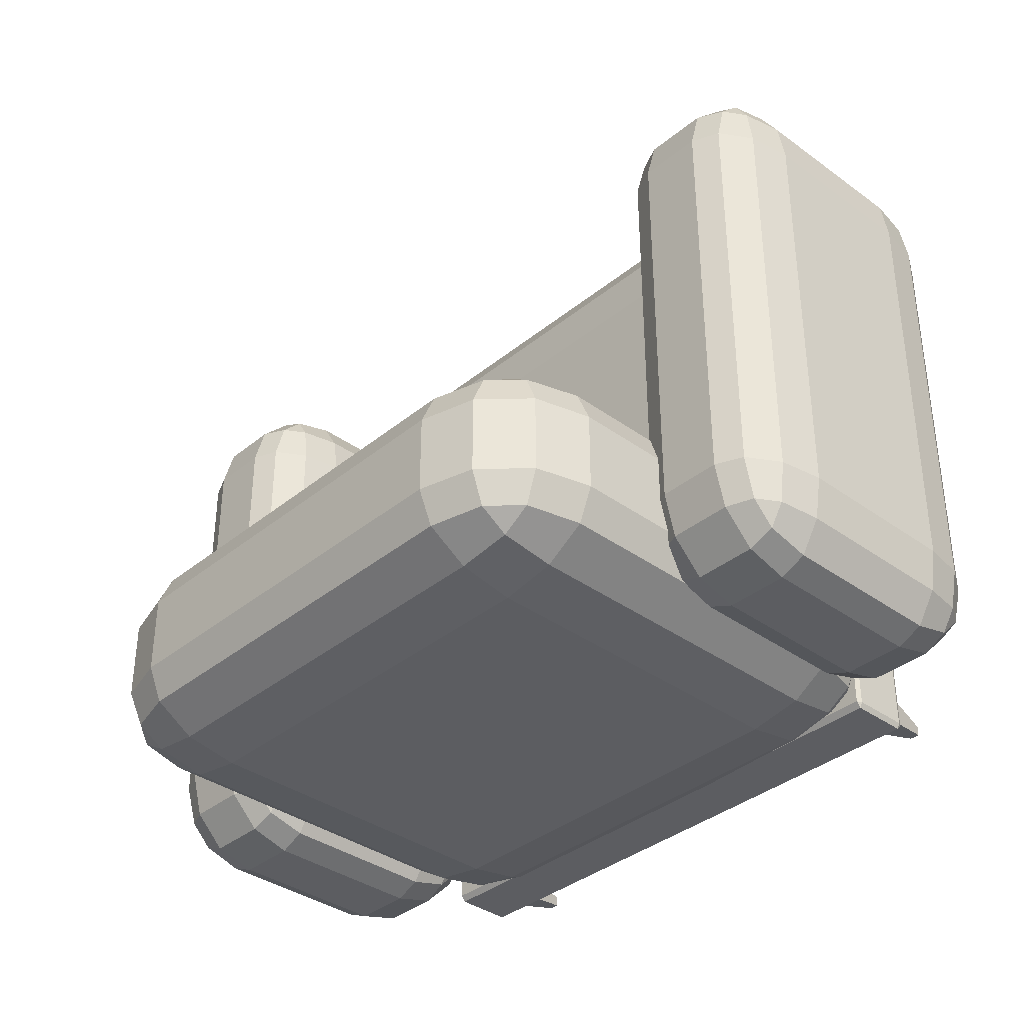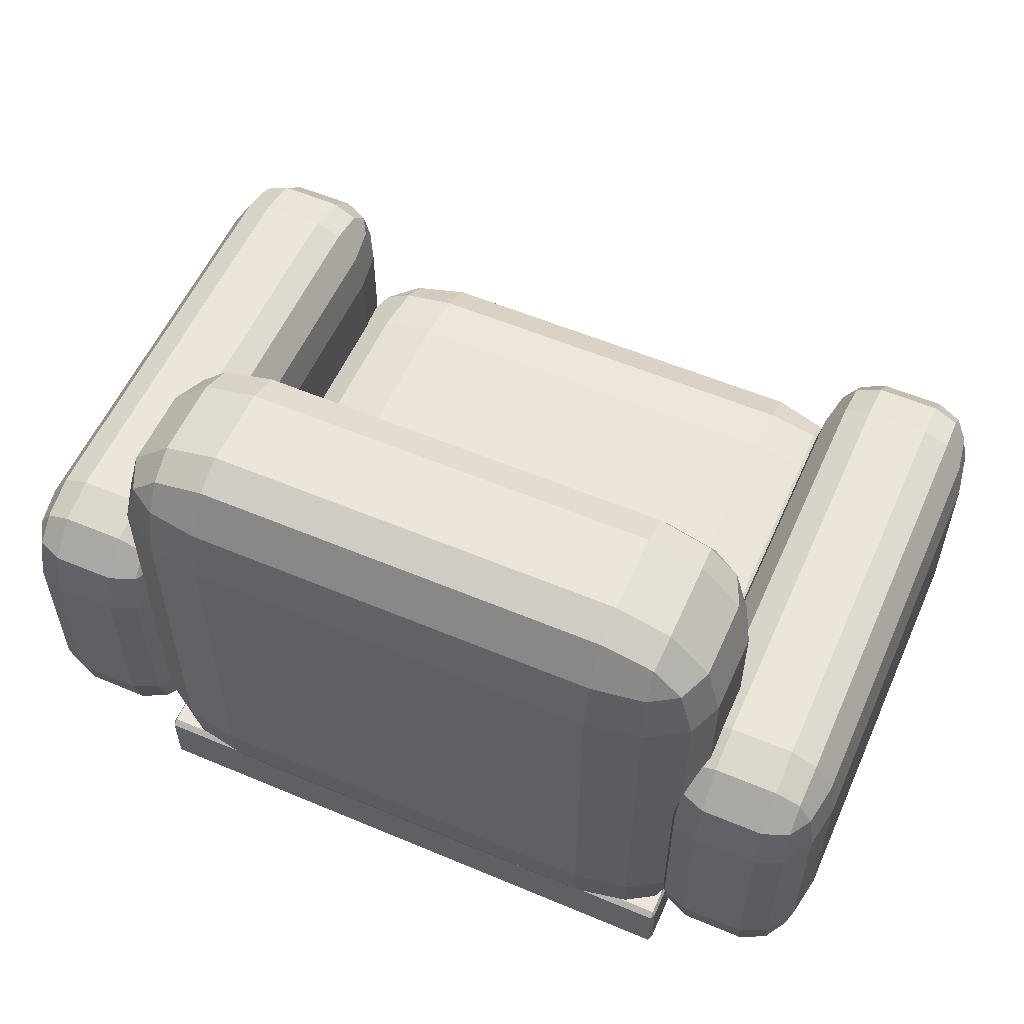
<metadata>
{"format":"obj","ext":"obj","renderer":"f3d","projection":"perspective","resolution":1024,"background":"white","views":[{"elev":-36.5,"azim":-133.3,"up":"+Z"},{"elev":56.4,"azim":-156.2,"up":"+Y"}]}
</metadata>
<code>
o Sofa_B_Cube.028
v 1.395 -1.217 0.01475
v 1.395 -0.7501 -0.7401
v 2.15 -0.7501 0.01475
v 1.395 -1.154 -0.3622
v 1.772 -1.154 0.01475
v 1.756 -1.094 -0.3463
v 1.772 -0.7501 -0.6393
v 1.395 -0.983 -0.6393
v 1.756 -0.9732 -0.5413
v 2.049 -0.983 0.01475
v 2.049 -0.7501 -0.3622
v 1.951 -0.9732 -0.3463
v 1.395 -0.1955 -0.7401
v 1.395 0.271 0.01475
v 2.15 -0.1955 0.01475
v 1.395 0.03743 -0.6393
v 1.772 -0.1955 -0.6393
v 1.756 0.02757 -0.5413
v 1.772 0.2087 0.01475
v 1.395 0.2087 -0.3622
v 1.756 0.1481 -0.3463
v 2.049 -0.1955 -0.3622
v 2.049 0.03743 0.01475
v 1.951 0.02757 -0.3463
v 1.395 -1.217 1.658
v 2.15 -0.7501 1.658
v 1.395 -0.7501 2.412
v 1.772 -1.154 1.658
v 1.395 -1.154 2.034
v 1.756 -1.094 2.019
v 2.049 -0.7501 2.034
v 2.049 -0.983 1.658
v 1.951 -0.9732 2.019
v 1.395 -0.983 2.312
v 1.772 -0.7501 2.312
v 1.756 -0.9732 2.214
v 1.395 0.271 1.658
v 1.395 -0.1955 2.412
v 2.15 -0.1955 1.658
v 1.395 0.2087 2.034
v 1.772 0.2087 1.658
v 1.756 0.1481 2.019
v 1.772 -0.1955 2.312
v 1.395 0.03743 2.312
v 1.756 0.02757 2.214
v 2.049 0.03743 1.658
v 2.049 -0.1955 2.034
v 1.951 0.02757 2.019
v -1.444 -1.217 0.01475
v -2.199 -0.7501 0.01475
v -1.444 -0.7501 -0.7401
v -1.821 -1.154 0.01475
v -1.444 -1.154 -0.3622
v -1.805 -1.094 -0.3463
v -2.098 -0.7501 -0.3622
v -2.098 -0.983 0.01475
v -2 -0.9732 -0.3463
v -1.444 -0.983 -0.6393
v -1.821 -0.7501 -0.6393
v -1.805 -0.9732 -0.5413
v -1.444 0.271 0.01475
v -1.444 -0.1955 -0.7401
v -2.199 -0.1955 0.01475
v -1.444 0.2087 -0.3622
v -1.821 0.2087 0.01475
v -1.805 0.1481 -0.3463
v -1.821 -0.1955 -0.6393
v -1.444 0.03743 -0.6393
v -1.805 0.02757 -0.5413
v -2.098 0.03743 0.01475
v -2.098 -0.1955 -0.3622
v -2 0.02757 -0.3463
v -1.444 -1.217 1.658
v -1.444 -0.7501 2.412
v -2.199 -0.7501 1.658
v -1.444 -1.154 2.034
v -1.821 -1.154 1.658
v -1.805 -1.094 2.019
v -1.821 -0.7501 2.312
v -1.444 -0.983 2.312
v -1.805 -0.9732 2.214
v -2.098 -0.983 1.658
v -2.098 -0.7501 2.034
v -2 -0.9732 2.019
v -1.444 0.271 1.658
v -2.199 -0.1955 1.658
v -1.444 -0.1955 2.412
v -1.821 0.2087 1.658
v -1.444 0.2087 2.034
v -1.805 0.1481 2.019
v -2.098 -0.1955 2.034
v -2.098 0.03743 1.658
v -2 0.02757 2.019
v -1.444 0.03743 2.312
v -1.821 -0.1955 2.312
v -1.805 0.02757 2.214
v 1.395 1.829 -1.96
v 1.395 2.584 -1.494
v 2.15 1.829 -1.494
v 1.395 2.206 -1.898
v 1.772 1.829 -1.898
v 1.756 2.19 -1.837
v 1.772 2.483 -1.494
v 1.395 2.483 -1.727
v 1.756 2.385 -1.717
v 2.049 1.829 -1.727
v 2.049 2.206 -1.494
v 1.951 2.19 -1.717
v 1.395 2.584 -0.939
v 1.395 1.829 -0.4725
v 2.15 1.829 -0.939
v 1.395 2.483 -0.706
v 1.772 2.483 -0.939
v 1.756 2.385 -0.7159
v 1.772 1.829 -0.5348
v 1.395 2.206 -0.5348
v 1.756 2.19 -0.5953
v 2.049 2.206 -0.939
v 2.049 1.829 -0.706
v 1.951 2.19 -0.7159
v 1.395 -0.5071 -1.96
v 2.15 -0.5071 -1.494
v 1.395 -1.262 -1.557
v 1.772 -0.5071 -1.898
v 1.395 -0.8841 -1.898
v 1.756 -0.8681 -1.837
v 2.049 -0.8841 -1.494
v 2.049 -0.5071 -1.727
v 1.951 -0.8681 -1.717
v 1.395 -1.161 -1.796
v 1.772 -1.161 -1.557
v 1.756 -1.063 -1.786
v 1.395 -0.5071 -0.4725
v 1.395 -1.262 -0.939
v 2.15 -0.5071 -0.939
v 1.395 -0.8841 -0.5348
v 1.772 -0.5071 -0.5348
v 1.756 -0.8681 -0.5953
v 1.772 -1.161 -0.939
v 1.395 -1.161 -0.706
v 1.756 -1.063 -0.7159
v 2.049 -0.5071 -0.706
v 2.049 -0.8841 -0.939
v 1.951 -0.8681 -0.7159
v -1.444 1.829 -1.96
v -2.199 1.829 -1.494
v -1.444 2.584 -1.494
v -1.821 1.829 -1.898
v -1.444 2.206 -1.898
v -1.805 2.19 -1.837
v -2.098 2.206 -1.494
v -2.098 1.829 -1.727
v -2 2.19 -1.717
v -1.444 2.483 -1.727
v -1.821 2.483 -1.494
v -1.805 2.385 -1.717
v -1.444 1.829 -0.4725
v -1.444 2.584 -0.939
v -2.199 1.829 -0.939
v -1.444 2.206 -0.5348
v -1.821 1.829 -0.5348
v -1.805 2.19 -0.5953
v -1.821 2.483 -0.939
v -1.444 2.483 -0.706
v -1.805 2.385 -0.7159
v -2.098 1.829 -0.706
v -2.098 2.206 -0.939
v -2 2.19 -0.7159
v -1.444 -0.5071 -1.96
v -1.444 -1.262 -1.494
v -2.199 -0.5071 -1.494
v -1.444 -0.8841 -1.898
v -1.821 -0.5071 -1.898
v -1.805 -0.8681 -1.837
v -1.821 -1.161 -1.494
v -1.444 -1.161 -1.727
v -1.805 -1.063 -1.717
v -2.098 -0.5071 -1.727
v -2.098 -0.8841 -1.494
v -2 -0.8681 -1.717
v -1.444 -0.5071 -0.4725
v -2.199 -0.5071 -0.939
v -1.444 -1.262 -0.939
v -1.821 -0.5071 -0.5348
v -1.444 -0.8841 -0.5348
v -1.805 -0.8681 -0.5953
v -2.098 -0.8841 -0.939
v -2.098 -0.5071 -0.706
v -2 -0.8681 -0.7159
v -1.444 -1.161 -0.706
v -1.821 -1.161 -0.939
v -1.805 -1.063 -0.7159
v 1.952 0.6317 -1.278
v 2.315 1.218 -1.278
v 2.315 0.6317 -1.865
v 2.001 0.9247 -1.278
v 2.001 0.6317 -1.571
v 2.048 0.9123 -1.559
v 2.315 1.14 -1.571
v 2.134 1.14 -1.278
v 2.141 1.064 -1.559
v 2.134 0.6317 -1.787
v 2.315 0.9247 -1.787
v 2.141 0.9123 -1.71
v 2.746 1.218 -1.278
v 3.108 0.6317 -1.278
v 2.746 0.6317 -1.865
v 2.927 1.14 -1.278
v 2.746 1.14 -1.571
v 2.919 1.064 -1.559
v 3.06 0.6317 -1.571
v 3.06 0.9247 -1.278
v 3.013 0.9123 -1.559
v 2.746 0.9247 -1.787
v 2.927 0.6317 -1.787
v 2.919 0.9123 -1.71
v 1.952 -0.534 -1.278
v 2.315 -0.534 -1.865
v 2.315 -1.121 -1.278
v 2.001 -0.534 -1.571
v 2.001 -0.827 -1.278
v 2.048 -0.8146 -1.559
v 2.315 -0.827 -1.787
v 2.134 -0.534 -1.787
v 2.141 -0.8146 -1.71
v 2.134 -1.042 -1.278
v 2.315 -1.042 -1.571
v 2.141 -0.9662 -1.559
v 3.108 -0.534 -1.278
v 2.746 -1.121 -1.278
v 2.746 -0.534 -1.865
v 3.06 -0.827 -1.278
v 3.06 -0.534 -1.571
v 3.013 -0.8146 -1.559
v 2.746 -1.042 -1.571
v 2.927 -1.042 -1.278
v 2.919 -0.9662 -1.559
v 2.927 -0.534 -1.787
v 2.746 -0.827 -1.787
v 2.919 -0.8146 -1.71
v 1.952 0.6317 1.617
v 2.315 0.6317 2.203
v 2.315 1.218 1.617
v 2.001 0.6317 1.91
v 2.001 0.9247 1.617
v 2.048 0.9123 1.897
v 2.315 0.9247 2.125
v 2.134 0.6317 2.125
v 2.141 0.9123 2.049
v 2.134 1.14 1.617
v 2.315 1.14 1.91
v 2.141 1.064 1.897
v 3.108 0.6317 1.617
v 2.746 1.218 1.617
v 2.746 0.6317 2.203
v 3.06 0.9247 1.617
v 3.06 0.6317 1.91
v 3.013 0.9123 1.897
v 2.746 1.14 1.91
v 2.927 1.14 1.617
v 2.919 1.064 1.897
v 2.927 0.6317 2.125
v 2.746 0.9247 2.125
v 2.919 0.9123 2.049
v 1.952 -0.534 1.617
v 2.315 -1.121 1.617
v 2.315 -0.534 2.203
v 2.001 -0.827 1.617
v 2.001 -0.534 1.91
v 2.048 -0.8146 1.897
v 2.315 -1.042 1.91
v 2.134 -1.042 1.617
v 2.141 -0.9662 1.897
v 2.134 -0.534 2.125
v 2.315 -0.827 2.125
v 2.141 -0.8146 2.049
v 3.108 -0.534 1.617
v 2.746 -0.534 2.203
v 2.746 -1.121 1.617
v 3.06 -0.534 1.91
v 3.06 -0.827 1.617
v 3.013 -0.8146 1.897
v 2.746 -0.827 2.125
v 2.927 -0.534 2.125
v 2.919 -0.8146 2.049
v 2.927 -1.042 1.617
v 2.746 -1.042 1.91
v 2.919 -0.9662 1.897
v -3.057 0.6317 -1.278
v -2.694 1.218 -1.278
v -2.694 0.6317 -1.865
v -3.008 0.9247 -1.278
v -3.008 0.6317 -1.571
v -2.961 0.9123 -1.559
v -2.694 1.14 -1.571
v -2.875 1.14 -1.278
v -2.867 1.064 -1.559
v -2.875 0.6317 -1.787
v -2.694 0.9247 -1.787
v -2.867 0.9123 -1.71
v -2.263 1.218 -1.278
v -1.9 0.6317 -1.278
v -2.263 0.6317 -1.865
v -2.082 1.14 -1.278
v -2.263 1.14 -1.571
v -2.089 1.064 -1.559
v -1.949 0.6317 -1.571
v -1.949 0.9247 -1.278
v -1.996 0.9123 -1.559
v -2.263 0.9247 -1.787
v -2.082 0.6317 -1.787
v -2.089 0.9123 -1.71
v -3.057 -0.534 -1.278
v -2.694 -0.534 -1.865
v -2.694 -1.121 -1.278
v -3.008 -0.534 -1.571
v -3.008 -0.827 -1.278
v -2.961 -0.8146 -1.559
v -2.694 -0.827 -1.787
v -2.875 -0.534 -1.787
v -2.867 -0.8146 -1.71
v -2.875 -1.042 -1.278
v -2.694 -1.042 -1.571
v -2.867 -0.9662 -1.559
v -1.9 -0.534 -1.278
v -2.263 -1.121 -1.278
v -2.263 -0.534 -1.865
v -1.949 -0.827 -1.278
v -1.949 -0.534 -1.571
v -1.996 -0.8146 -1.559
v -2.263 -1.042 -1.571
v -2.082 -1.042 -1.278
v -2.089 -0.9662 -1.559
v -2.082 -0.534 -1.787
v -2.263 -0.827 -1.787
v -2.089 -0.8146 -1.71
v -3.057 0.6317 1.617
v -2.694 0.6317 2.203
v -2.694 1.218 1.617
v -3.008 0.6317 1.91
v -3.008 0.9247 1.617
v -2.961 0.9123 1.897
v -2.694 0.9247 2.125
v -2.875 0.6317 2.125
v -2.867 0.9123 2.049
v -2.875 1.14 1.617
v -2.694 1.14 1.91
v -2.867 1.064 1.897
v -1.9 0.6317 1.617
v -2.263 1.218 1.617
v -2.263 0.6317 2.203
v -1.949 0.9247 1.617
v -1.949 0.6317 1.91
v -1.996 0.9123 1.897
v -2.263 1.14 1.91
v -2.082 1.14 1.617
v -2.089 1.064 1.897
v -2.082 0.6317 2.125
v -2.263 0.9247 2.125
v -2.089 0.9123 2.049
v -3.057 -0.534 1.617
v -2.694 -1.121 1.617
v -2.694 -0.534 2.203
v -3.008 -0.827 1.617
v -3.008 -0.534 1.91
v -2.961 -0.8146 1.897
v -2.694 -1.042 1.91
v -2.875 -1.042 1.617
v -2.867 -0.9662 1.897
v -2.875 -0.534 2.125
v -2.694 -0.827 2.125
v -2.867 -0.8146 2.049
v -1.9 -0.534 1.617
v -2.263 -0.534 2.203
v -2.263 -1.121 1.617
v -1.949 -0.534 1.91
v -1.949 -0.827 1.617
v -1.996 -0.8146 1.897
v -2.263 -0.827 2.125
v -2.082 -0.534 2.125
v -2.089 -0.8146 2.049
v -2.082 -1.042 1.617
v -2.263 -1.042 1.91
v -2.089 -0.9662 1.897
v 2.002 -0.9082 -1.828
v 2.019 -0.9417 -1.828
v 2.002 -0.9417 -1.868
v 2.002 -1.379 -1.828
v 2.002 -1.346 -1.868
v 2.019 -1.346 -1.828
v 2.002 -0.9082 2.184
v 2.002 -0.9417 2.224
v 2.019 -0.9417 2.184
v 2.002 -1.379 2.184
v 2.019 -1.346 2.184
v 2.002 -1.346 2.224
v -2.029 -0.9082 -1.828
v -2.029 -0.9417 -1.868
v -2.046 -0.9417 -1.828
v -2.029 -1.379 -1.828
v -2.046 -1.346 -1.828
v -2.029 -1.346 -1.868
v -2.029 -0.9417 2.224
v -2.029 -0.9082 2.184
v -2.046 -0.9417 2.184
v -2.029 -1.379 2.184
v -2.029 -1.346 2.224
v -2.046 -1.346 2.184
v 1.802 -1.77 2.076
v 1.715 -1.303 2.163
v 1.802 -1.77 2.007
v 1.715 -1.303 1.92
v 1.871 -1.77 2.076
v 1.958 -1.303 2.163
v 1.871 -1.77 2.007
v 1.958 -1.303 1.92
v 1.958 -1.303 -1.778
v 1.871 -1.77 -1.691
v 1.958 -1.303 -1.535
v 1.871 -1.77 -1.622
v 1.715 -1.303 -1.778
v 1.802 -1.77 -1.691
v 1.715 -1.303 -1.535
v 1.802 -1.77 -1.622
v -1.901 -1.77 2.076
v -1.988 -1.303 2.163
v -1.901 -1.77 2.007
v -1.988 -1.303 1.92
v -1.832 -1.77 2.076
v -1.745 -1.303 2.163
v -1.832 -1.77 2.007
v -1.745 -1.303 1.92
v -1.745 -1.303 -1.778
v -1.832 -1.77 -1.691
v -1.745 -1.303 -1.535
v -1.832 -1.77 -1.622
v -1.988 -1.303 -1.778
v -1.901 -1.77 -1.691
v -1.988 -1.303 -1.535
v -1.901 -1.77 -1.622
f 51 62 13 2
f 75 86 63 50
f 85 37 14 61
f 3 15 39 26
f 27 38 87 74
f 1 4 6 5
f 4 8 9 6
f 2 7 9 8
f 7 11 12 9
f 3 10 12 11
f 10 5 6 12
f 6 9 12
f 13 16 18 17
f 16 20 21 18
f 14 19 21 20
f 19 23 24 21
f 15 22 24 23
f 22 17 18 24
f 18 21 24
f 25 28 30 29
f 28 32 33 30
f 26 31 33 32
f 31 35 36 33
f 27 34 36 35
f 34 29 30 36
f 30 33 36
f 37 40 42 41
f 40 44 45 42
f 38 43 45 44
f 43 47 48 45
f 39 46 48 47
f 46 41 42 48
f 42 45 48
f 49 52 54 53
f 52 56 57 54
f 50 55 57 56
f 55 59 60 57
f 51 58 60 59
f 58 53 54 60
f 54 57 60
f 61 64 66 65
f 64 68 69 66
f 62 67 69 68
f 67 71 72 69
f 63 70 72 71
f 70 65 66 72
f 66 69 72
f 73 76 78 77
f 76 80 81 78
f 74 79 81 80
f 79 83 84 81
f 75 82 84 83
f 82 77 78 84
f 78 81 84
f 85 88 90 89
f 88 92 93 90
f 86 91 93 92
f 91 95 96 93
f 87 94 96 95
f 94 89 90 96
f 90 93 96
f 25 1 5 28
f 28 5 10 32
f 32 10 3 26
f 2 13 17 7
f 7 17 22 11
f 11 22 15 3
f 14 37 41 19
f 19 41 46 23
f 23 46 39 15
f 38 27 35 43
f 43 35 31 47
f 47 31 26 39
f 73 25 29 76
f 76 29 34 80
f 80 34 27 74
f 37 85 89 40
f 40 89 94 44
f 44 94 87 38
f 86 75 83 91
f 91 83 79 95
f 95 79 74 87
f 49 73 77 52
f 52 77 82 56
f 56 82 75 50
f 85 61 65 88
f 88 65 70 92
f 92 70 63 86
f 62 51 59 67
f 67 59 55 71
f 71 55 50 63
f 1 49 53 4
f 4 53 58 8
f 8 58 51 2
f 61 14 20 64
f 64 20 16 68
f 68 16 13 62
f 25 73 49 1
f 147 158 109 98
f 171 182 159 146
f 181 133 110 157
f 99 111 135 122
f 123 134 183 170
f 97 100 102 101
f 100 104 105 102
f 98 103 105 104
f 103 107 108 105
f 99 106 108 107
f 106 101 102 108
f 102 105 108
f 109 112 114 113
f 112 116 117 114
f 110 115 117 116
f 115 119 120 117
f 111 118 120 119
f 118 113 114 120
f 114 117 120
f 121 124 126 125
f 124 128 129 126
f 122 127 129 128
f 127 131 132 129
f 123 130 132 131
f 130 125 126 132
f 126 129 132
f 133 136 138 137
f 136 140 141 138
f 134 139 141 140
f 139 143 144 141
f 135 142 144 143
f 142 137 138 144
f 138 141 144
f 145 148 150 149
f 148 152 153 150
f 146 151 153 152
f 151 155 156 153
f 147 154 156 155
f 154 149 150 156
f 150 153 156
f 157 160 162 161
f 160 164 165 162
f 158 163 165 164
f 163 167 168 165
f 159 166 168 167
f 166 161 162 168
f 162 165 168
f 169 172 174 173
f 172 176 177 174
f 170 175 177 176
f 175 179 180 177
f 171 178 180 179
f 178 173 174 180
f 174 177 180
f 181 184 186 185
f 184 188 189 186
f 182 187 189 188
f 187 191 192 189
f 183 190 192 191
f 190 185 186 192
f 186 189 192
f 121 97 101 124
f 124 101 106 128
f 128 106 99 122
f 98 109 113 103
f 103 113 118 107
f 107 118 111 99
f 110 133 137 115
f 115 137 142 119
f 119 142 135 111
f 134 123 131 139
f 139 131 127 143
f 143 127 122 135
f 169 121 125 172
f 172 125 130 176
f 176 130 123 170
f 133 181 185 136
f 136 185 190 140
f 140 190 183 134
f 182 171 179 187
f 187 179 175 191
f 191 175 170 183
f 145 169 173 148
f 148 173 178 152
f 152 178 171 146
f 181 157 161 184
f 184 161 166 188
f 188 166 159 182
f 158 147 155 163
f 163 155 151 167
f 167 151 146 159
f 97 145 149 100
f 100 149 154 104
f 104 154 147 98
f 157 110 116 160
f 160 116 112 164
f 164 112 109 158
f 121 169 145 97
f 243 254 205 194
f 267 278 255 242
f 277 229 206 253
f 195 207 231 218
f 219 230 279 266
f 193 196 198 197
f 196 200 201 198
f 194 199 201 200
f 199 203 204 201
f 195 202 204 203
f 202 197 198 204
f 198 201 204
f 205 208 210 209
f 208 212 213 210
f 206 211 213 212
f 211 215 216 213
f 207 214 216 215
f 214 209 210 216
f 210 213 216
f 217 220 222 221
f 220 224 225 222
f 218 223 225 224
f 223 227 228 225
f 219 226 228 227
f 226 221 222 228
f 222 225 228
f 229 232 234 233
f 232 236 237 234
f 230 235 237 236
f 235 239 240 237
f 231 238 240 239
f 238 233 234 240
f 234 237 240
f 241 244 246 245
f 244 248 249 246
f 242 247 249 248
f 247 251 252 249
f 243 250 252 251
f 250 245 246 252
f 246 249 252
f 253 256 258 257
f 256 260 261 258
f 254 259 261 260
f 259 263 264 261
f 255 262 264 263
f 262 257 258 264
f 258 261 264
f 265 268 270 269
f 268 272 273 270
f 266 271 273 272
f 271 275 276 273
f 267 274 276 275
f 274 269 270 276
f 270 273 276
f 277 280 282 281
f 280 284 285 282
f 278 283 285 284
f 283 287 288 285
f 279 286 288 287
f 286 281 282 288
f 282 285 288
f 217 193 197 220
f 220 197 202 224
f 224 202 195 218
f 194 205 209 199
f 199 209 214 203
f 203 214 207 195
f 206 229 233 211
f 211 233 238 215
f 215 238 231 207
f 230 219 227 235
f 235 227 223 239
f 239 223 218 231
f 265 217 221 268
f 268 221 226 272
f 272 226 219 266
f 229 277 281 232
f 232 281 286 236
f 236 286 279 230
f 278 267 275 283
f 283 275 271 287
f 287 271 266 279
f 241 265 269 244
f 244 269 274 248
f 248 274 267 242
f 277 253 257 280
f 280 257 262 284
f 284 262 255 278
f 254 243 251 259
f 259 251 247 263
f 263 247 242 255
f 193 241 245 196
f 196 245 250 200
f 200 250 243 194
f 253 206 212 256
f 256 212 208 260
f 260 208 205 254
f 217 265 241 193
f 339 350 301 290
f 363 374 351 338
f 373 325 302 349
f 291 303 327 314
f 315 326 375 362
f 289 292 294 293
f 292 296 297 294
f 290 295 297 296
f 295 299 300 297
f 291 298 300 299
f 298 293 294 300
f 294 297 300
f 301 304 306 305
f 304 308 309 306
f 302 307 309 308
f 307 311 312 309
f 303 310 312 311
f 310 305 306 312
f 306 309 312
f 313 316 318 317
f 316 320 321 318
f 314 319 321 320
f 319 323 324 321
f 315 322 324 323
f 322 317 318 324
f 318 321 324
f 325 328 330 329
f 328 332 333 330
f 326 331 333 332
f 331 335 336 333
f 327 334 336 335
f 334 329 330 336
f 330 333 336
f 337 340 342 341
f 340 344 345 342
f 338 343 345 344
f 343 347 348 345
f 339 346 348 347
f 346 341 342 348
f 342 345 348
f 349 352 354 353
f 352 356 357 354
f 350 355 357 356
f 355 359 360 357
f 351 358 360 359
f 358 353 354 360
f 354 357 360
f 361 364 366 365
f 364 368 369 366
f 362 367 369 368
f 367 371 372 369
f 363 370 372 371
f 370 365 366 372
f 366 369 372
f 373 376 378 377
f 376 380 381 378
f 374 379 381 380
f 379 383 384 381
f 375 382 384 383
f 382 377 378 384
f 378 381 384
f 313 289 293 316
f 316 293 298 320
f 320 298 291 314
f 290 301 305 295
f 295 305 310 299
f 299 310 303 291
f 302 325 329 307
f 307 329 334 311
f 311 334 327 303
f 326 315 323 331
f 331 323 319 335
f 335 319 314 327
f 361 313 317 364
f 364 317 322 368
f 368 322 315 362
f 325 373 377 328
f 328 377 382 332
f 332 382 375 326
f 374 363 371 379
f 379 371 367 383
f 383 367 362 375
f 337 361 365 340
f 340 365 370 344
f 344 370 363 338
f 373 349 353 376
f 376 353 358 380
f 380 358 351 374
f 350 339 347 355
f 355 347 343 359
f 359 343 338 351
f 289 337 341 292
f 292 341 346 296
f 296 346 339 290
f 349 302 308 352
f 352 308 304 356
f 356 304 301 350
f 313 361 337 289
f 400 388 394 406
f 396 392 403 407
f 408 405 399 401
f 402 398 387 389
f 385 397 404 391
f 385 386 387
f 388 389 390
f 391 392 393
f 394 395 396
f 397 398 399
f 400 401 402
f 403 404 405
f 406 407 408
f 391 404 403 392
f 406 394 396 407
f 392 396 395 393
f 385 391 393 386
f 394 388 390 395
f 386 390 389 387
f 397 385 387 398
f 388 400 402 389
f 398 402 401 399
f 404 397 399 405
f 407 403 405 408
f 400 406 408 401
f 390 386 393 395
f 409 410 412 411
f 411 412 416 415
f 415 416 414 413
f 413 414 410 409
f 411 415 413 409
f 416 412 410 414
f 417 421 423 419
f 422 418 420 424
f 420 419 423 424
f 418 417 419 420
f 422 421 417 418
f 424 423 421 422
f 425 426 428 427
f 427 428 432 431
f 431 432 430 429
f 429 430 426 425
f 427 431 429 425
f 432 428 426 430
f 433 437 439 435
f 438 434 436 440
f 436 435 439 440
f 434 433 435 436
f 438 437 433 434
f 440 439 437 438

</code>
